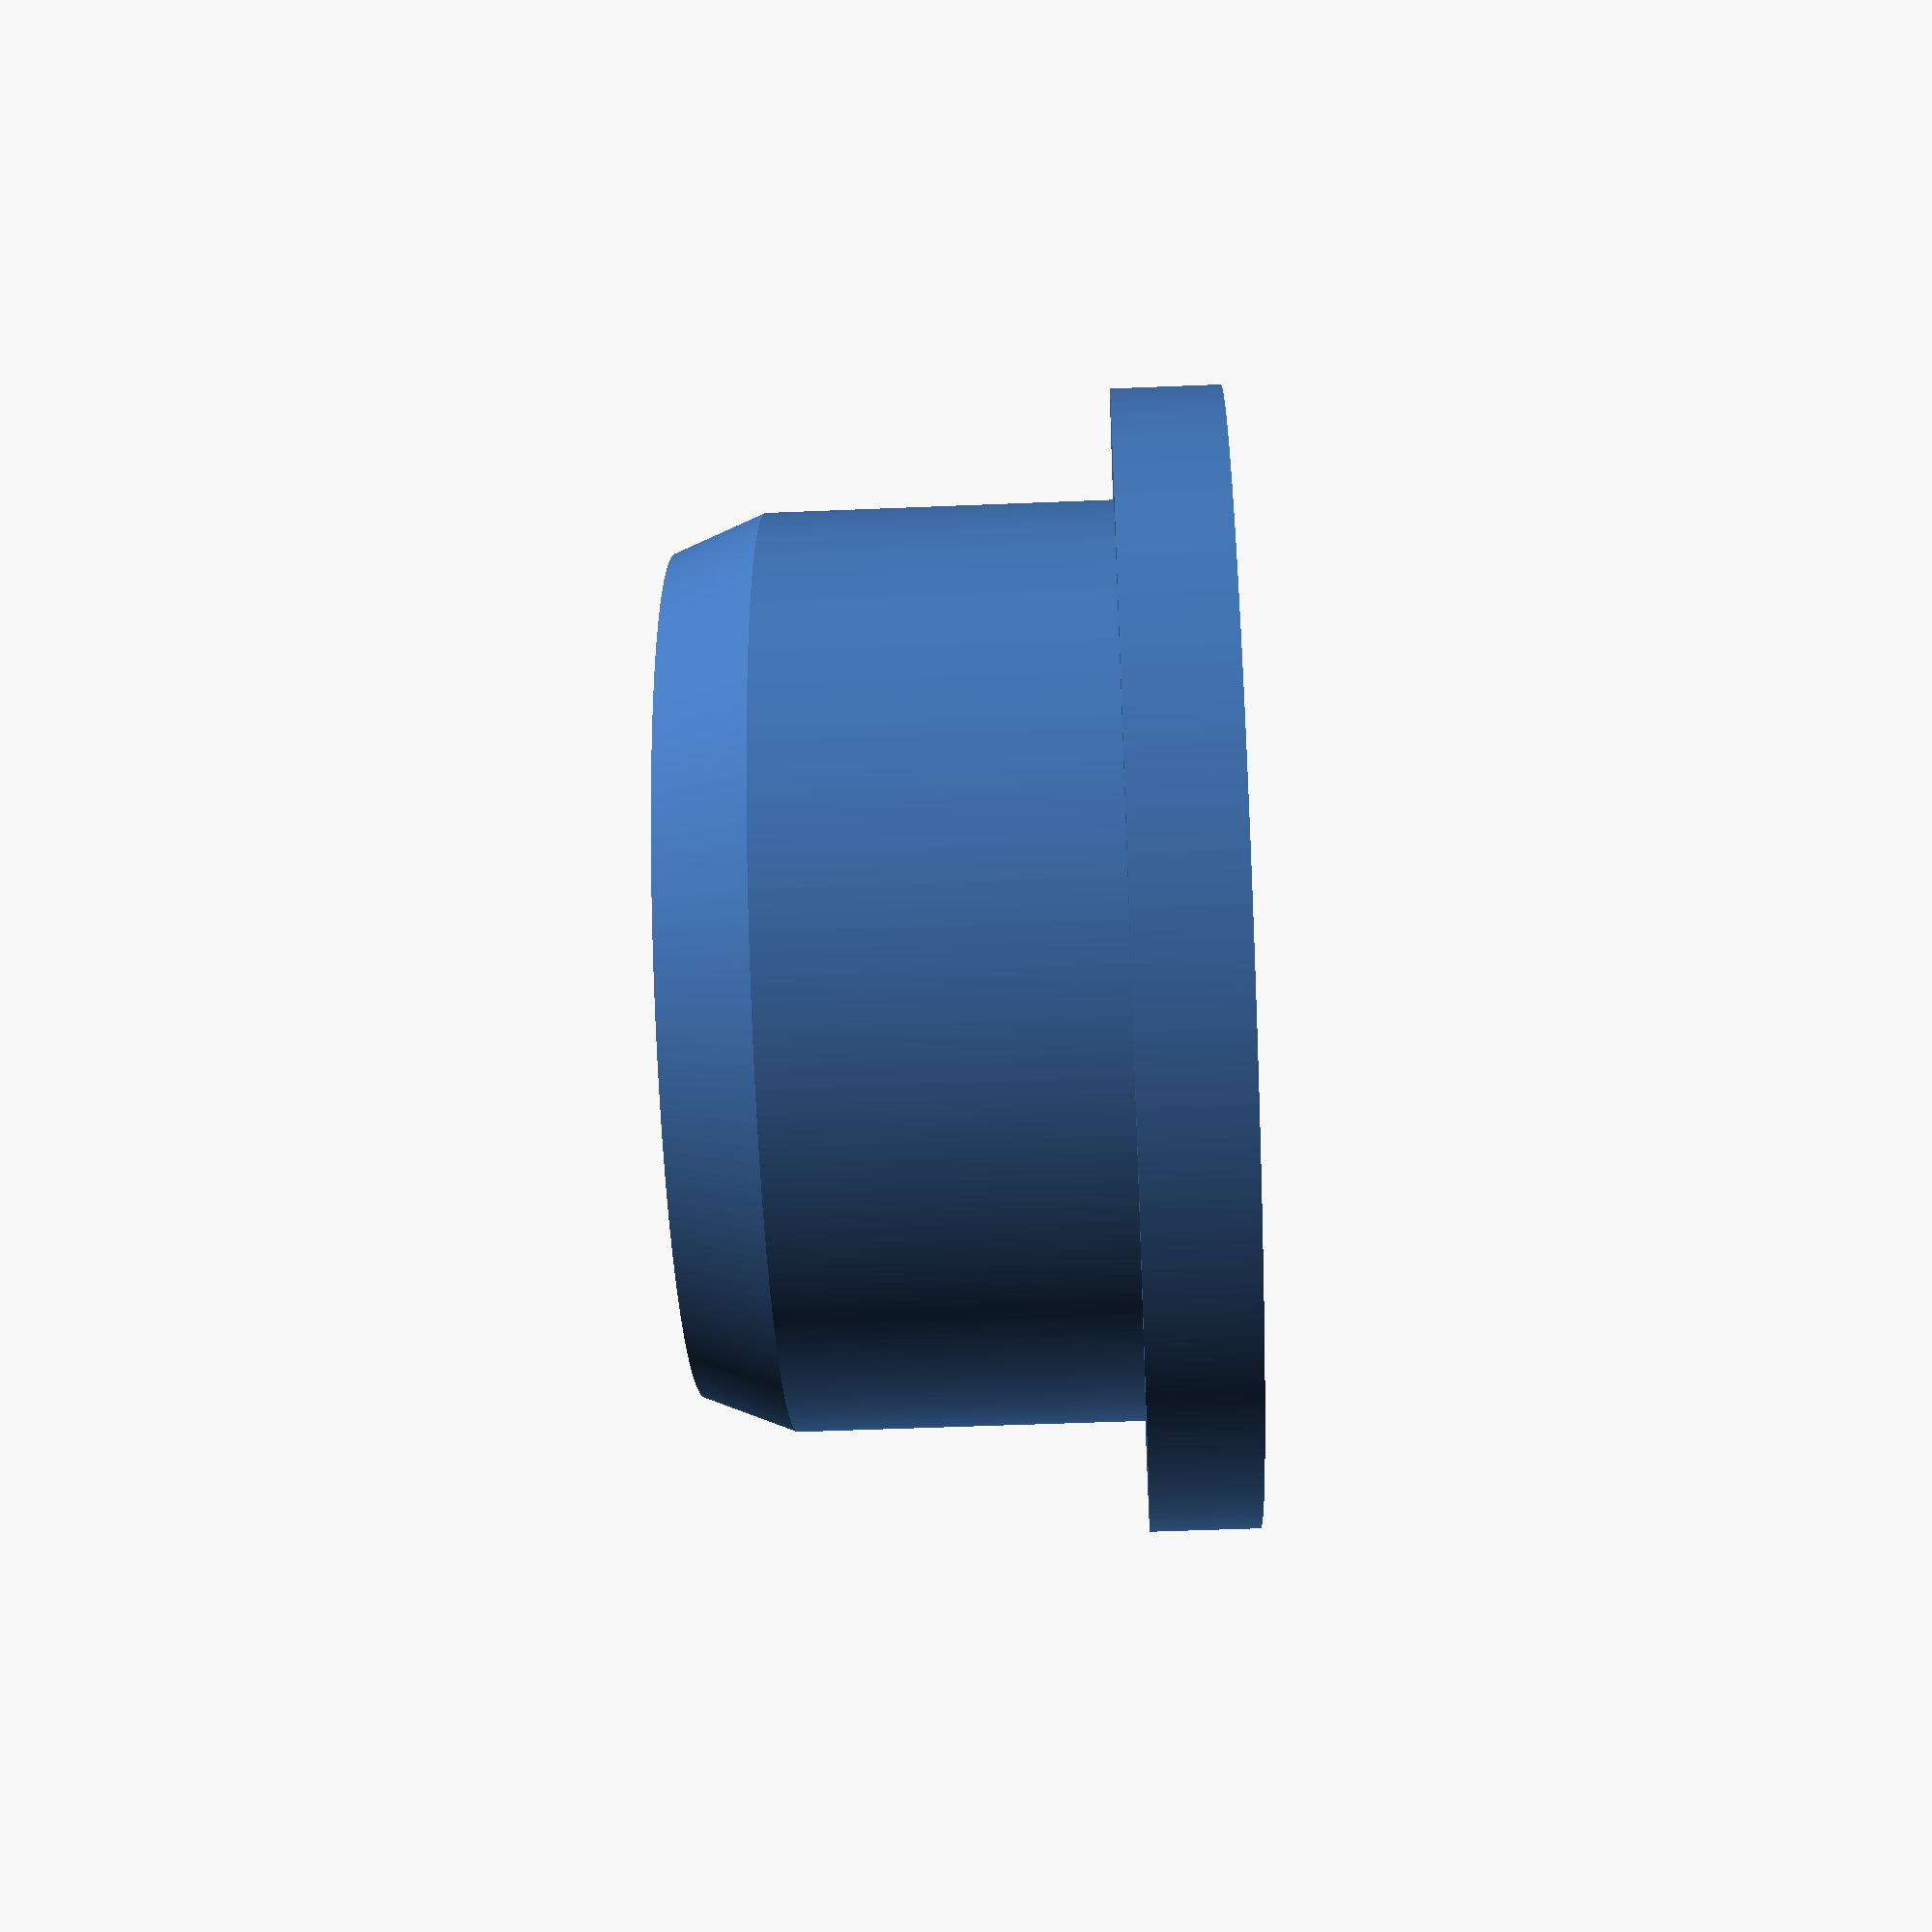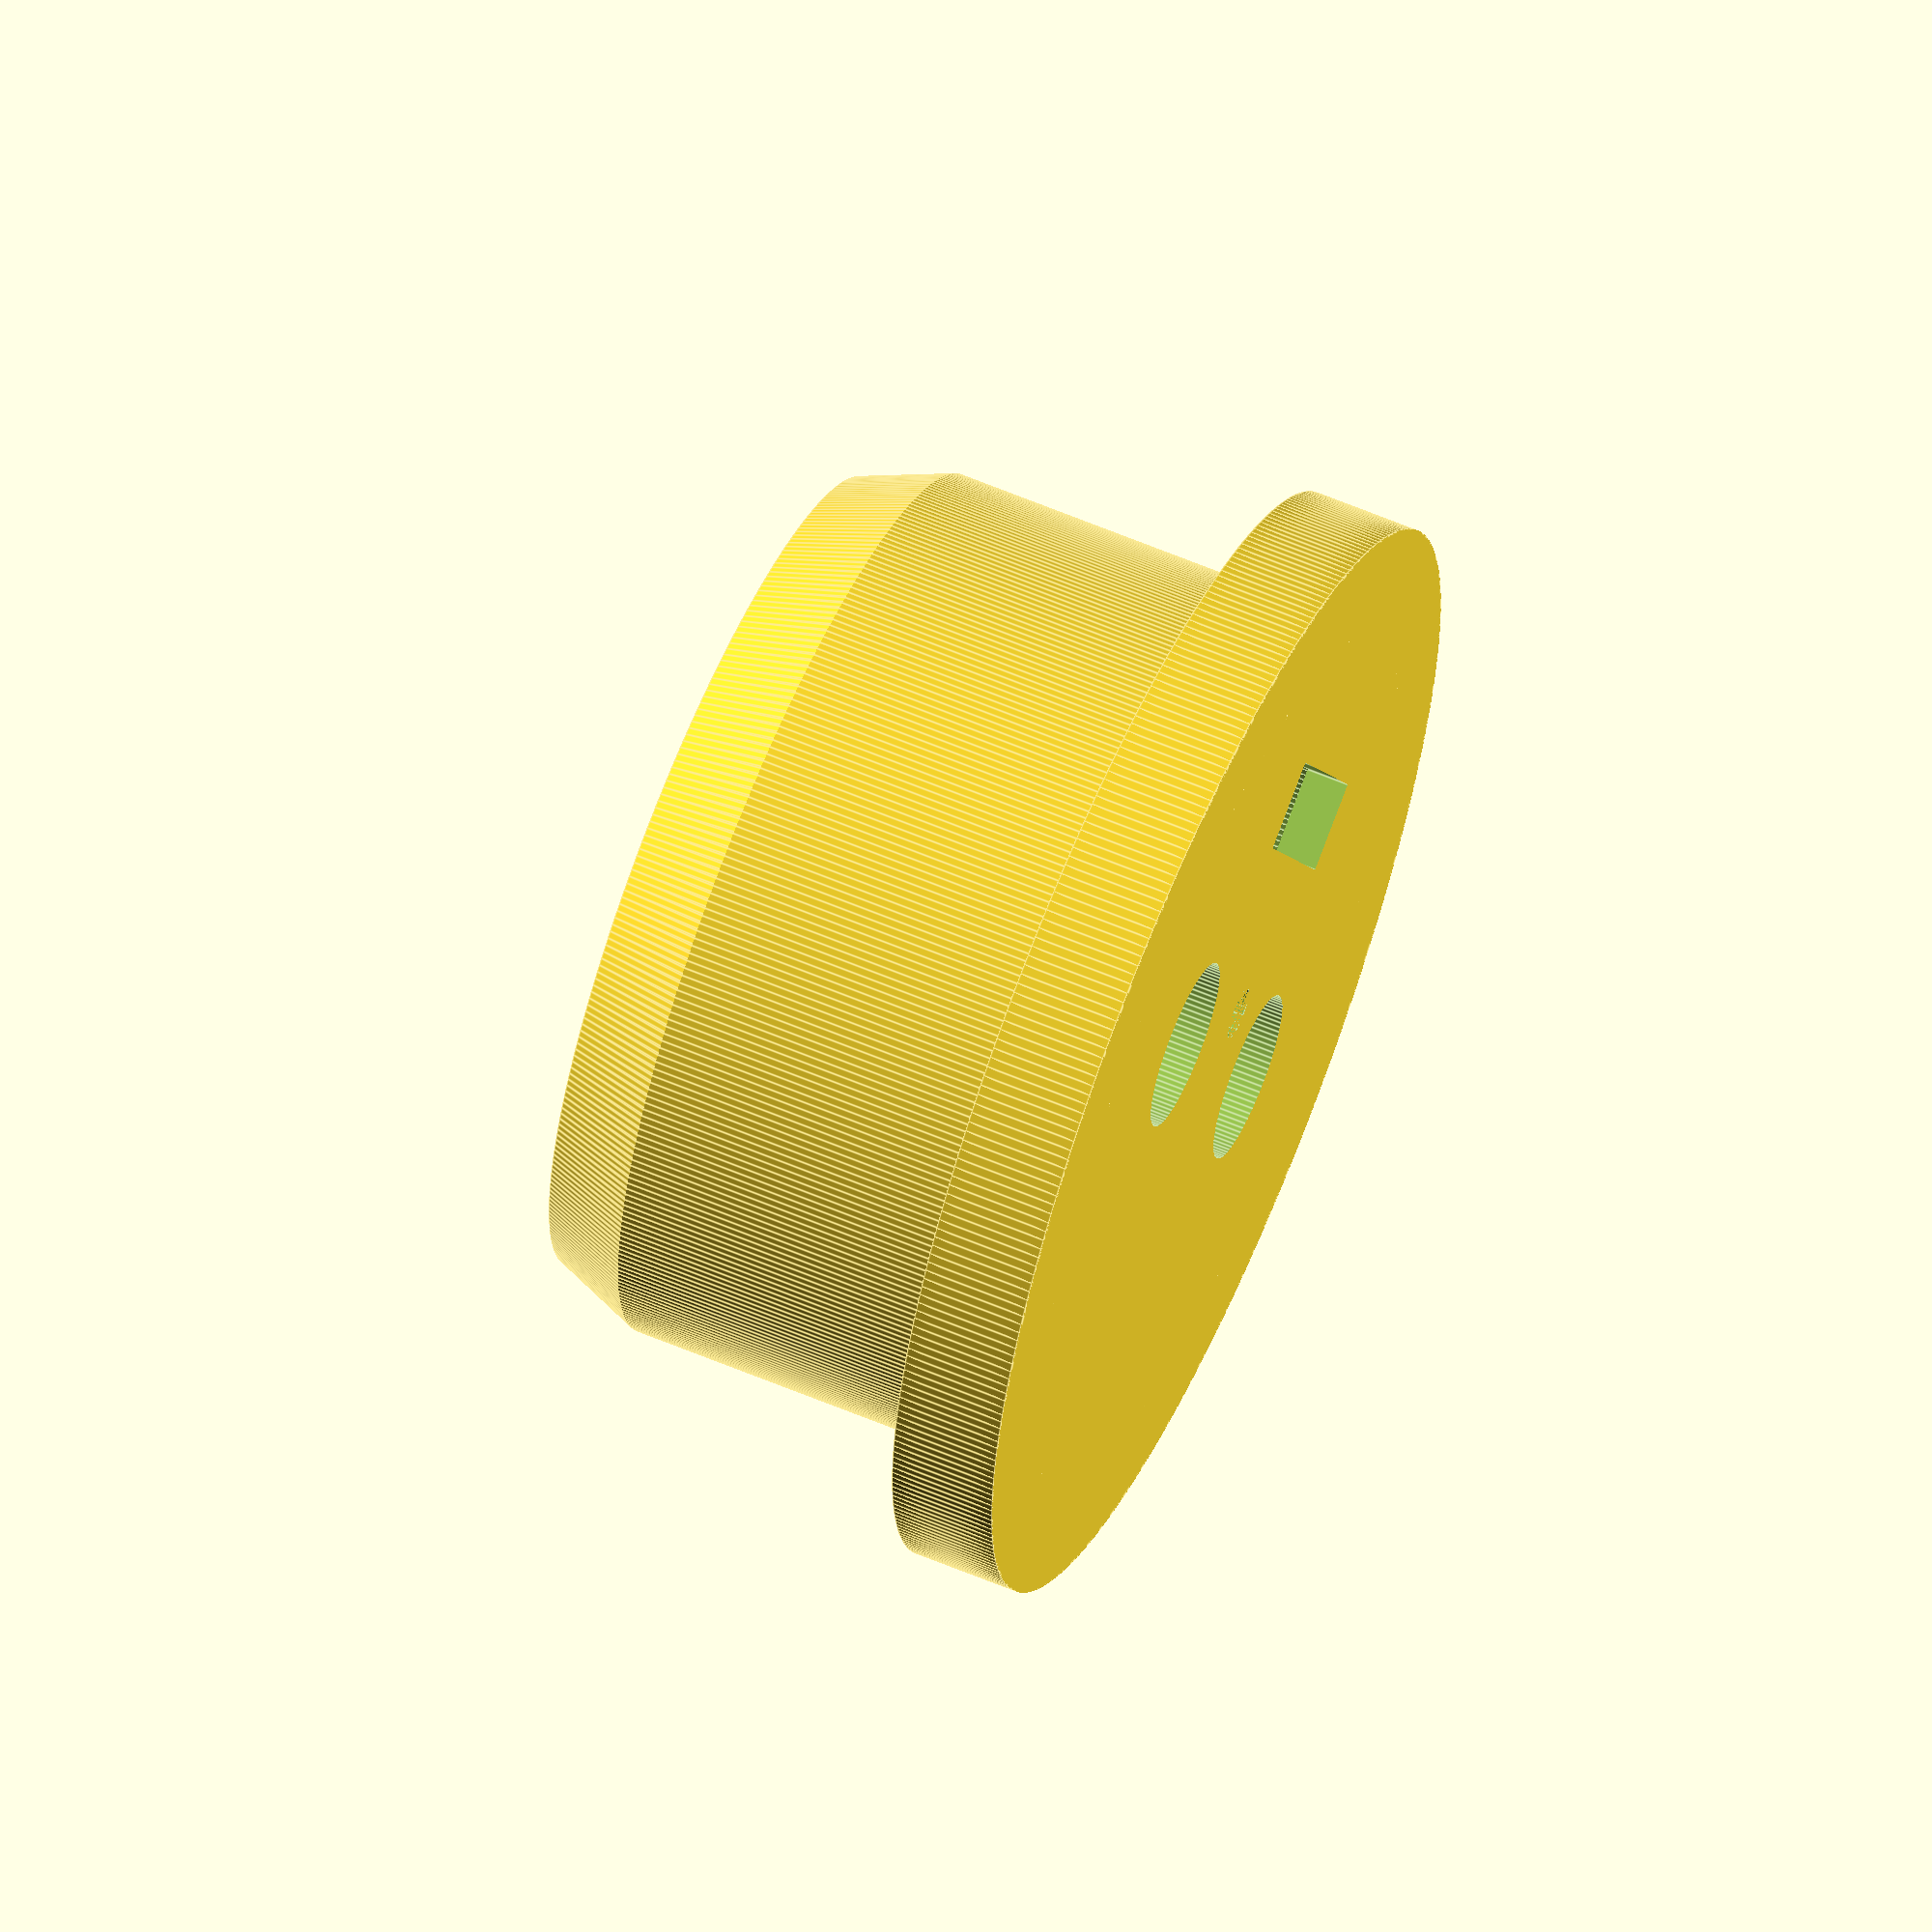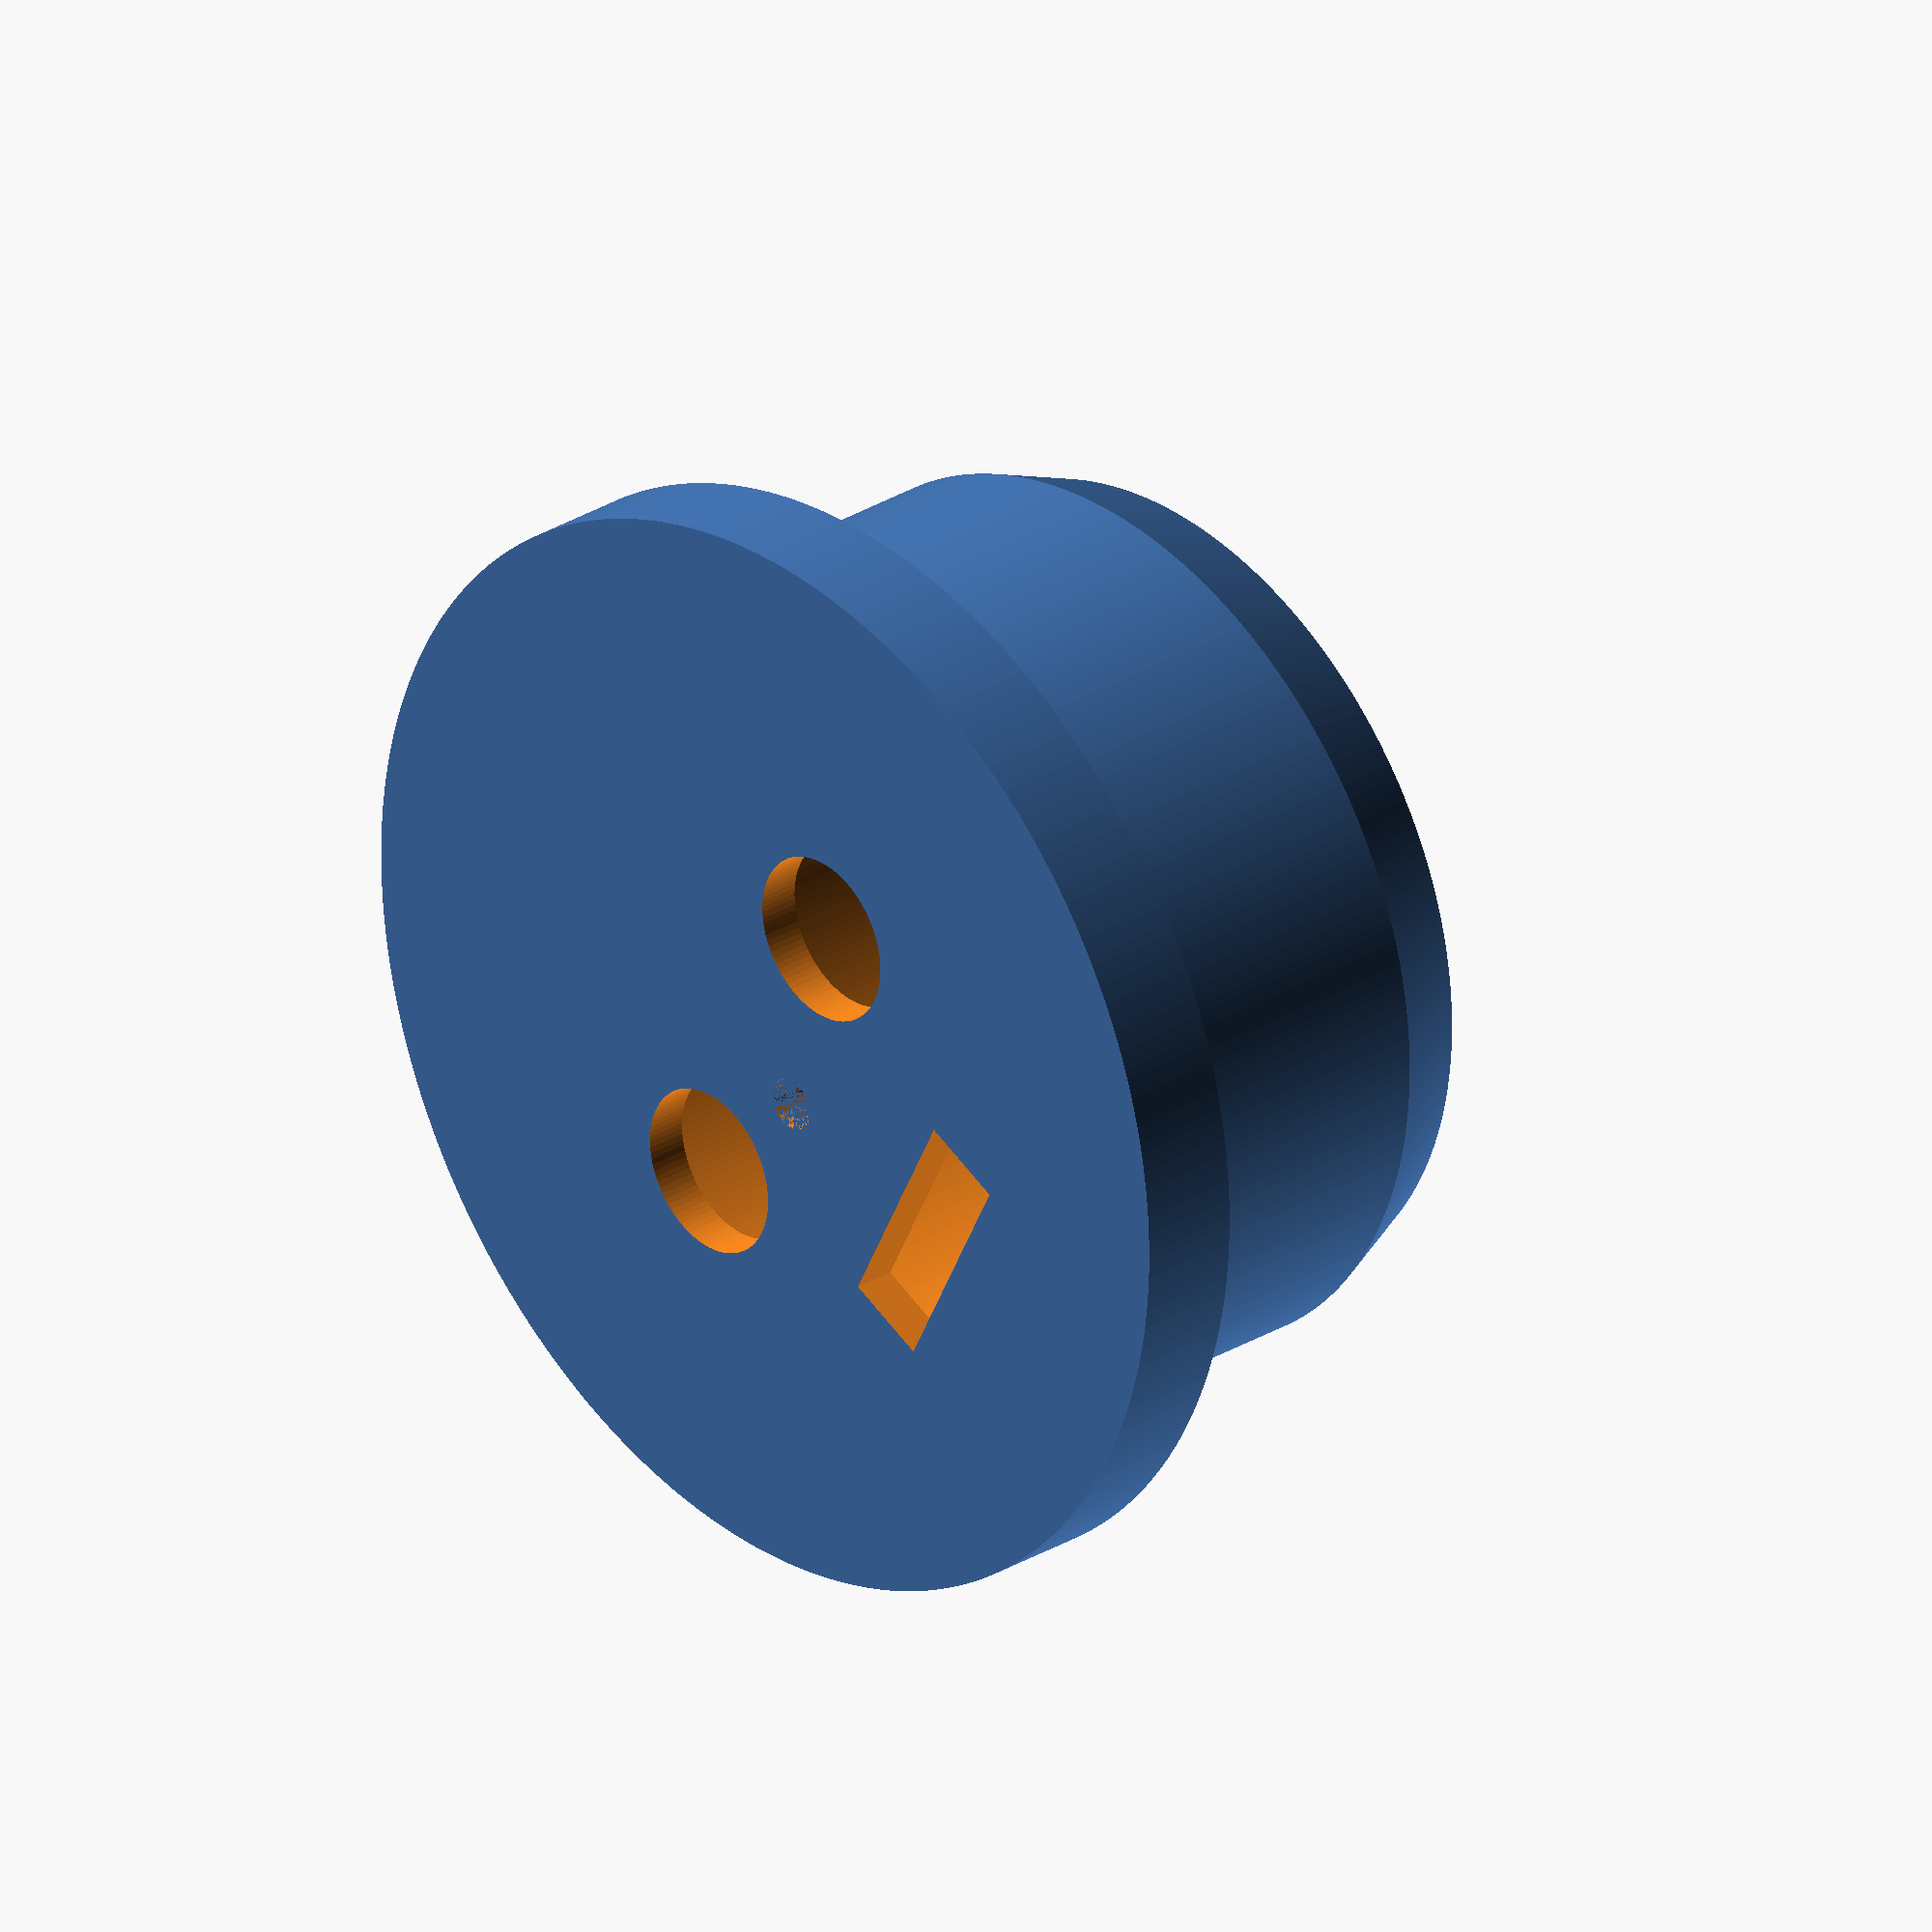
<openscad>
tubeRadius = 21;
tubeLip = 5;

hiltHeight = 25;

wallWidth  = 2.25;

usbHoleWidth  = 8;
usbHoleHeight = 4;
usbHoleLength = 7;
usbOffset     = 4.25;

arduinoWidth  = 50;
arduinoHeight = 6.5;
arduinoLength = 18;

dialHoleRadius = 4;
dialHoleDistance = 8.5;

potAnchorFromCenter = 8;
potAnchorRaduis = 1.25;

switchLength = 11.5;
switchWidth  = 4.2;
switchHeight = 6;
switchLip    = 2;

difference() {
  body();


//  translate([arduinoLength/2, 7, 2])
//    rotate([0, -90, 0])
//      arduino();

  translate([dialHoleDistance, 0, 0])
    cylinder(h=hiltHeight, r=dialHoleRadius, center=true, $fn=90);

  translate([-dialHoleDistance, 0, 0]) {
    rotate(17.5)
      union() {
        cylinder(h=hiltHeight, r=dialHoleRadius, center=true, $fn=90);

        translate([potAnchorFromCenter,0,0])
          cylinder(h=3, r=potAnchorRaduis, center=false, $fn=20);
      }
  }

  // switch hole
  translate([0, 12, 0])
    cube(size=[switchLength, switchWidth, switchHeight], center=true);
}

module body() {
  intersection() {
    difference() {
      union() {
        cylinder(h=hiltHeight, r=tubeRadius, $fn=360);
        cylinder(h=tubeLip, r=tubeRadius+tubeLip, $fn=360);
      }
      
      translate([0, 0, 2])
        cylinder(h=hiltHeight, r=tubeRadius - wallWidth, center=false, $fn=360);
    }

    cylinder(h=hiltHeight, r1=tubeRadius*1.4, r2=tubeRadius-wallWidth*.75, center=false, $fn=360);
  }
}


module arduino() {
  union() {
    cube(size=[arduinoWidth, arduinoHeight, arduinoLength]);

    translate([-3, usbOffset, arduinoLength/2 - usbHoleLength/2])
      cube(size=[arduinoWidth, usbHoleHeight, usbHoleLength]);
  }
}
</openscad>
<views>
elev=227.9 azim=147.3 roll=87.3 proj=p view=wireframe
elev=118.5 azim=115.3 roll=66.7 proj=o view=edges
elev=331.2 azim=243.4 roll=227.4 proj=o view=solid
</views>
